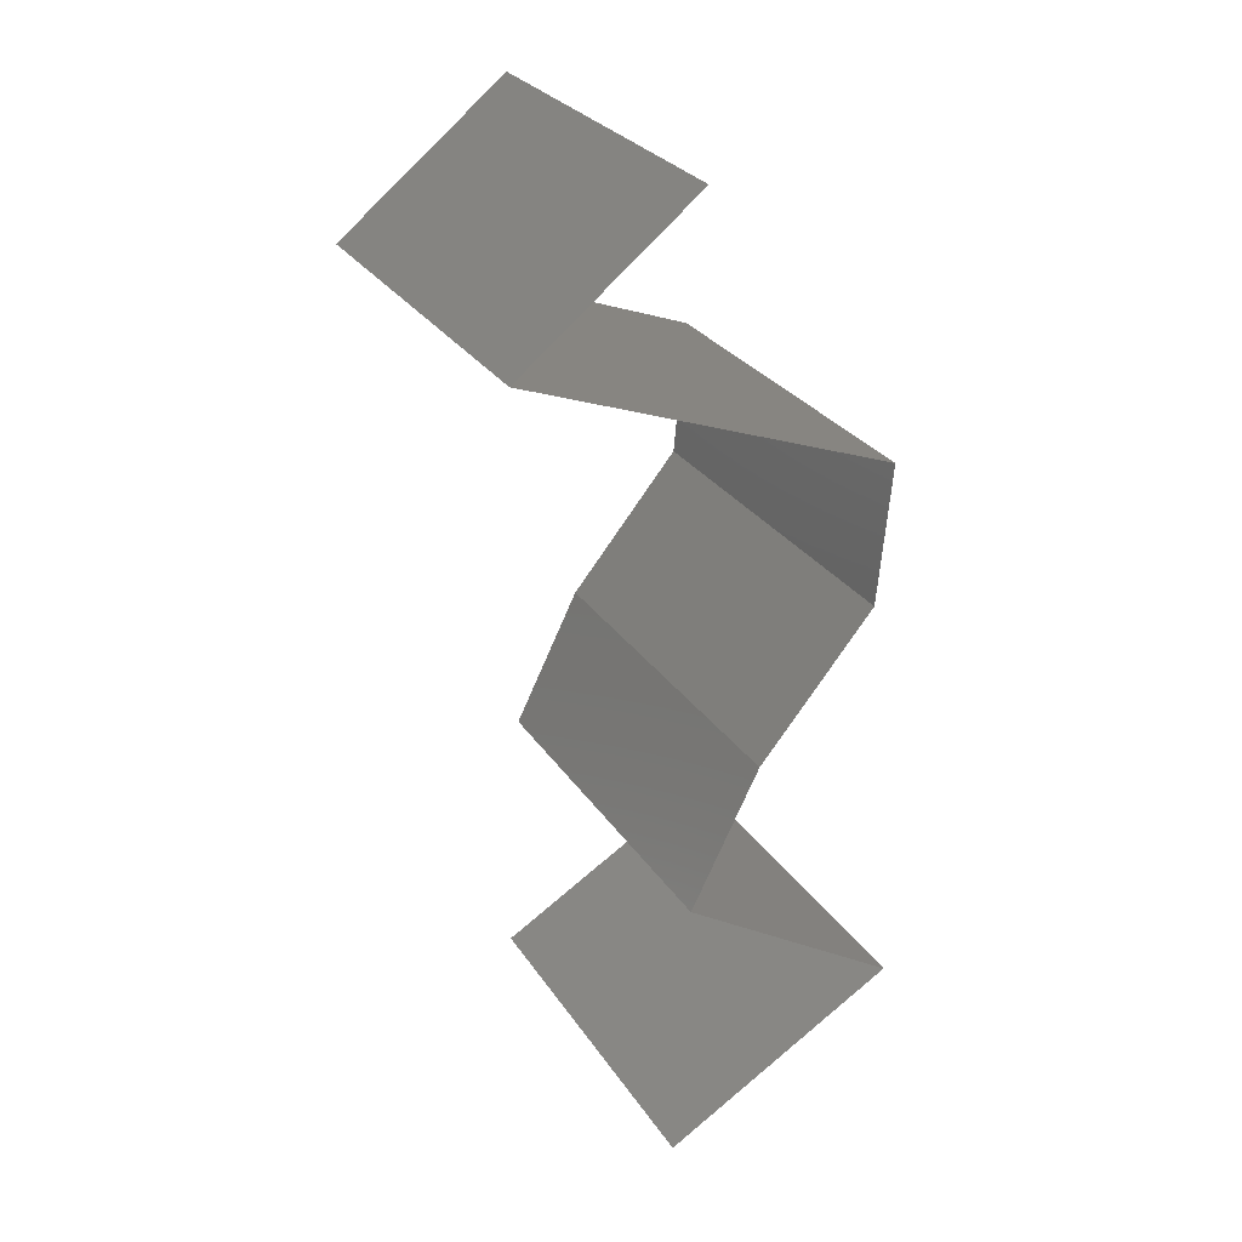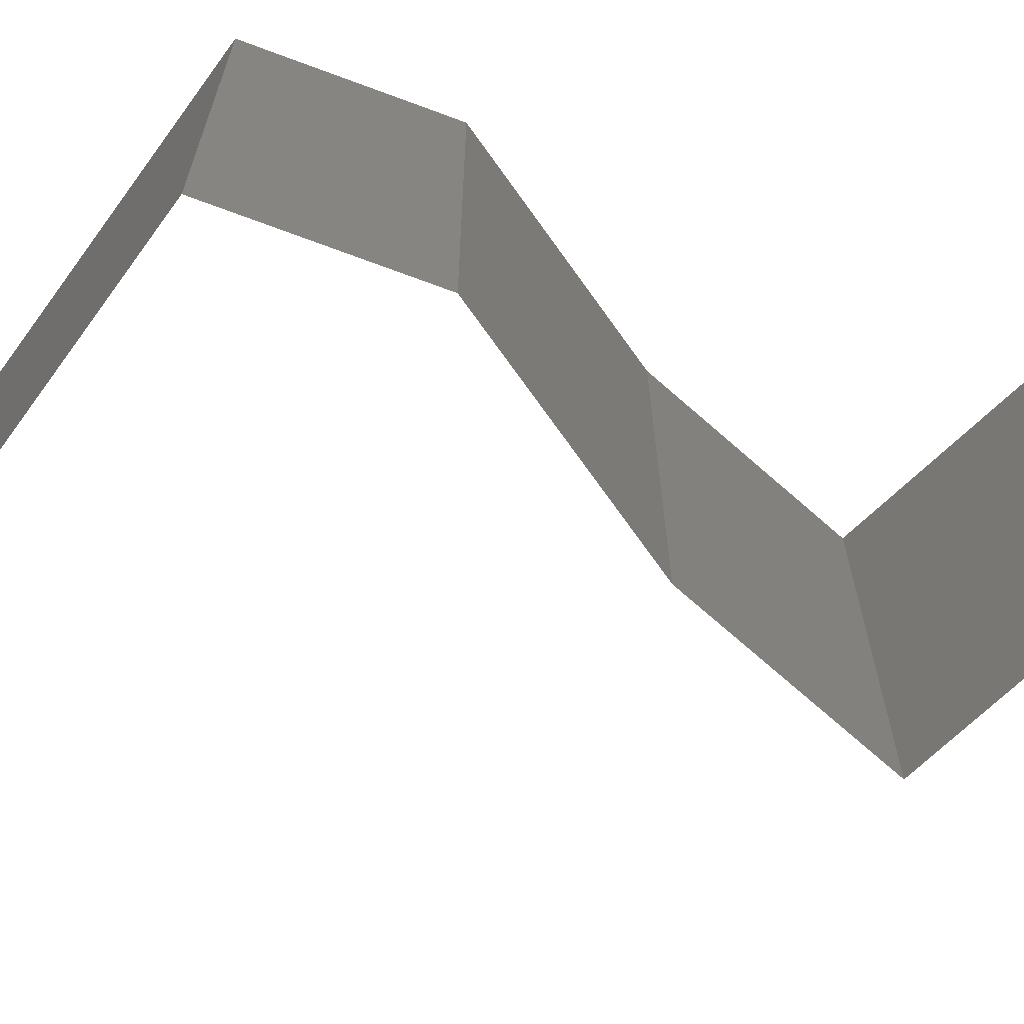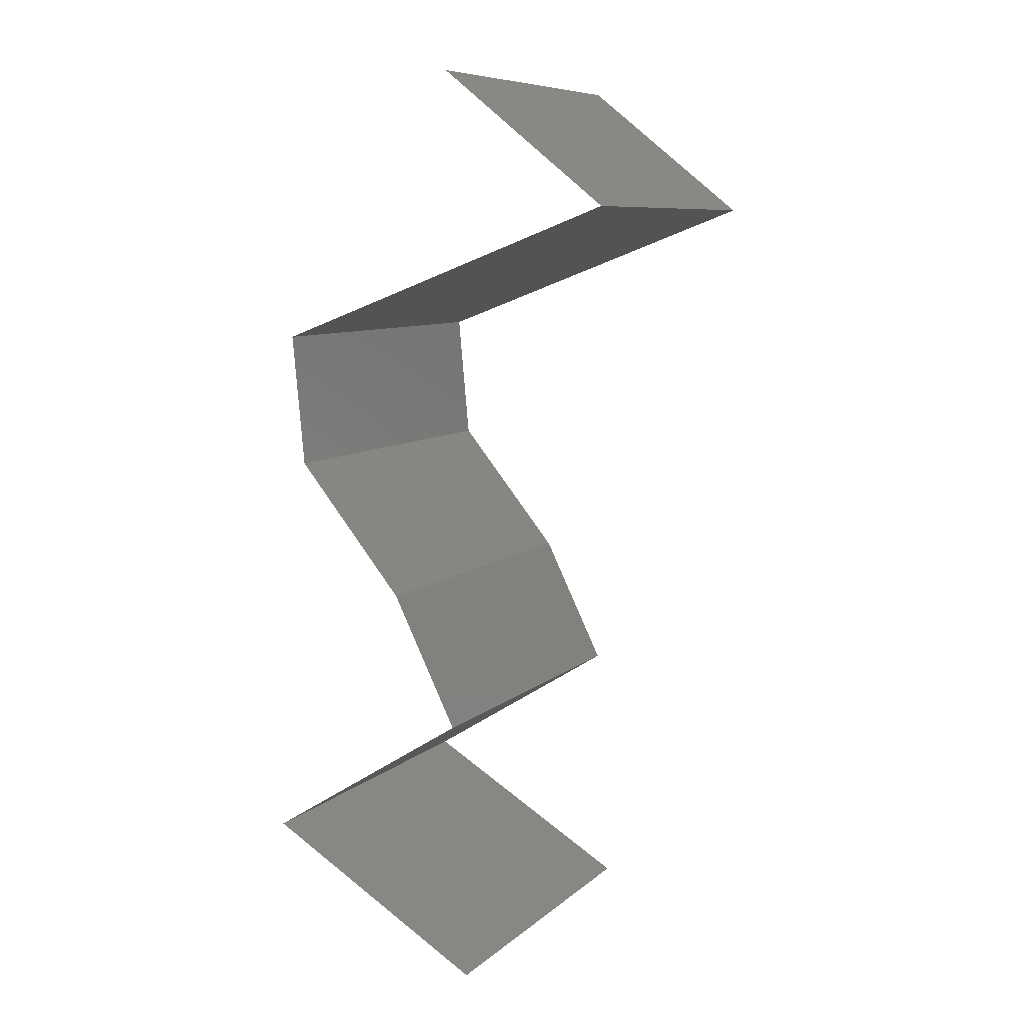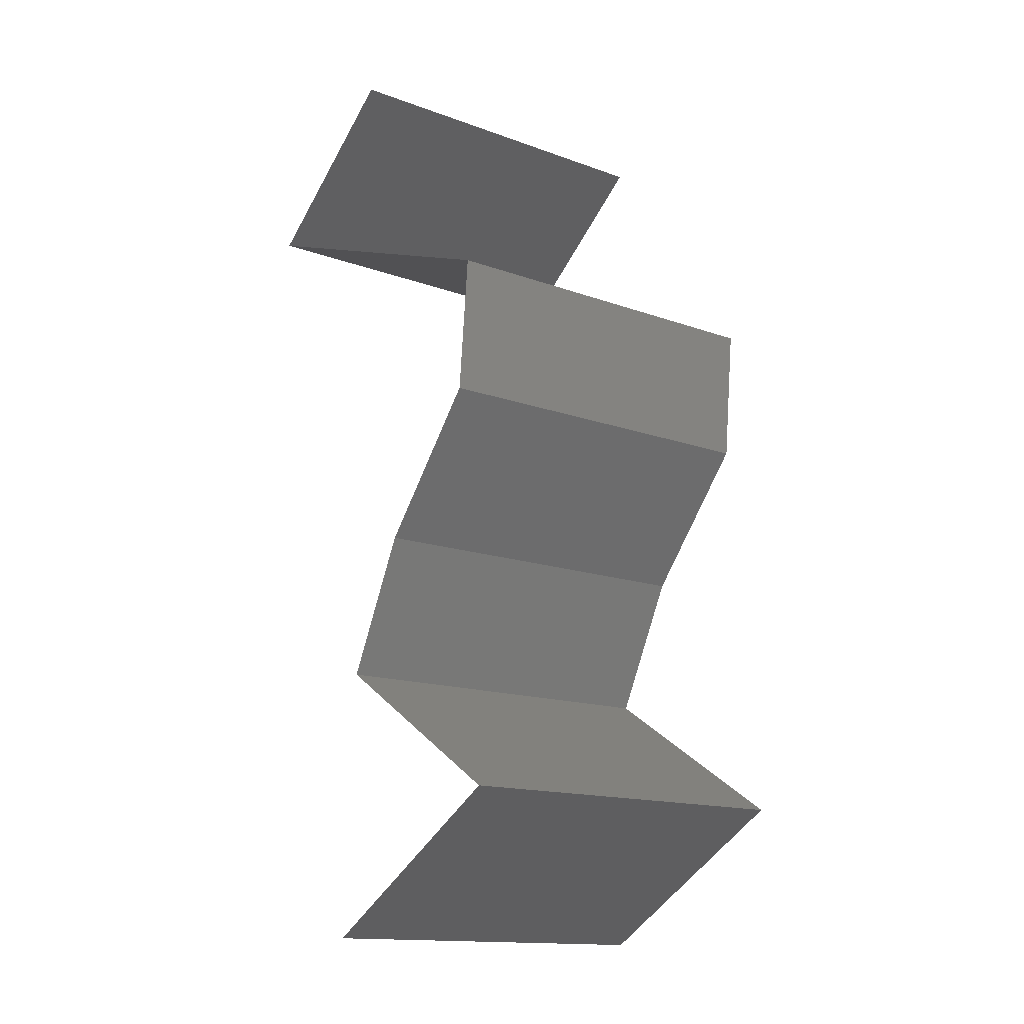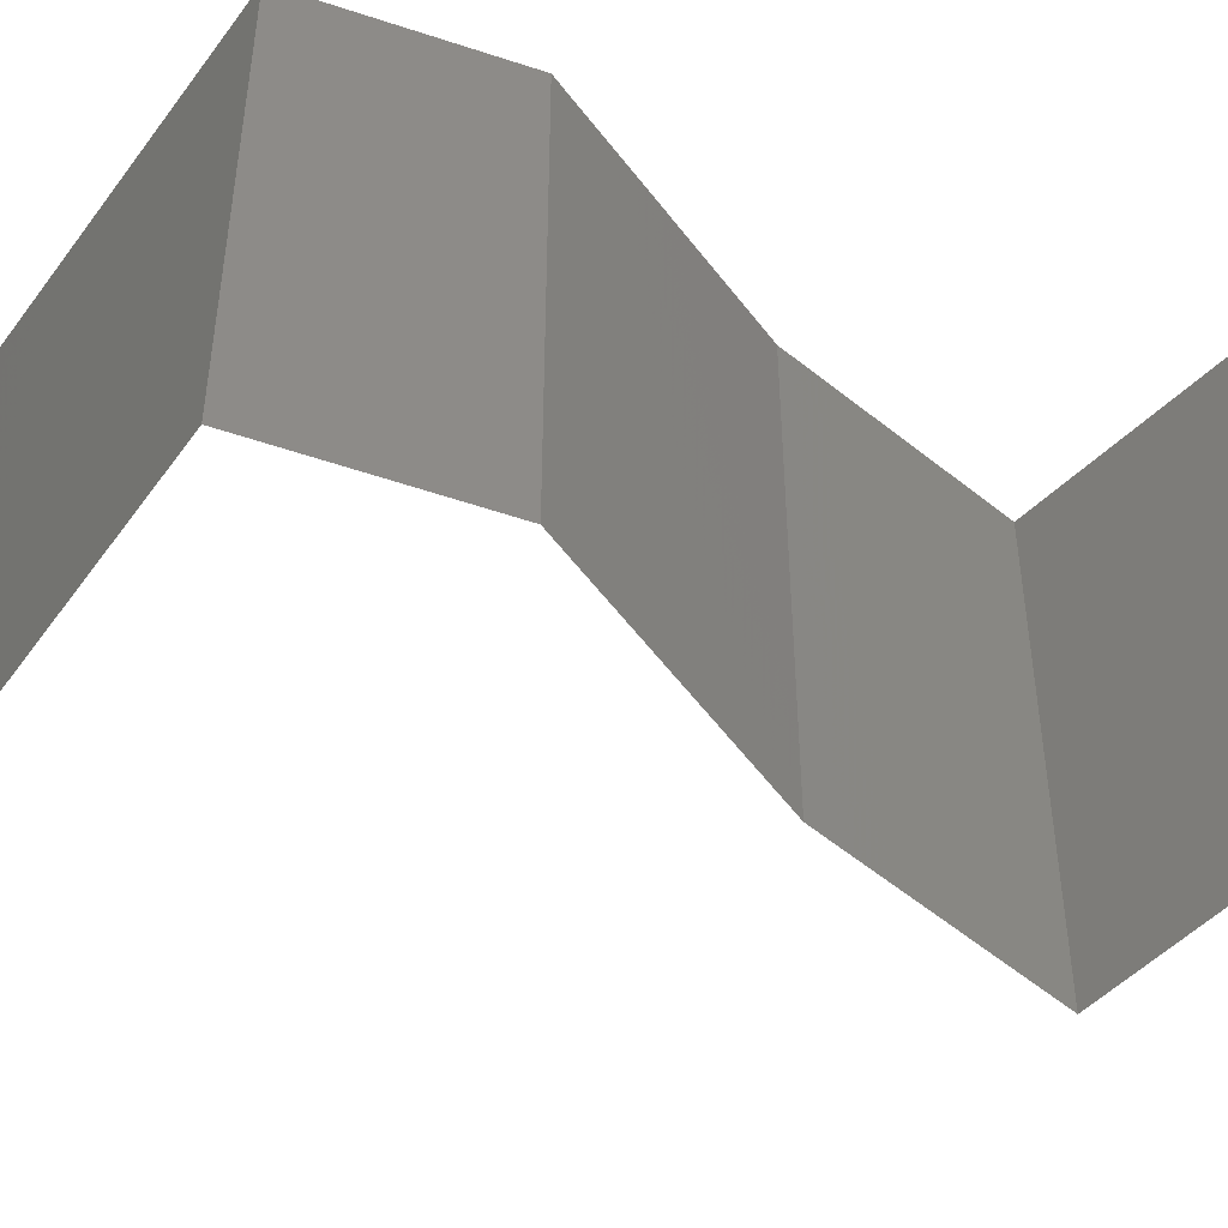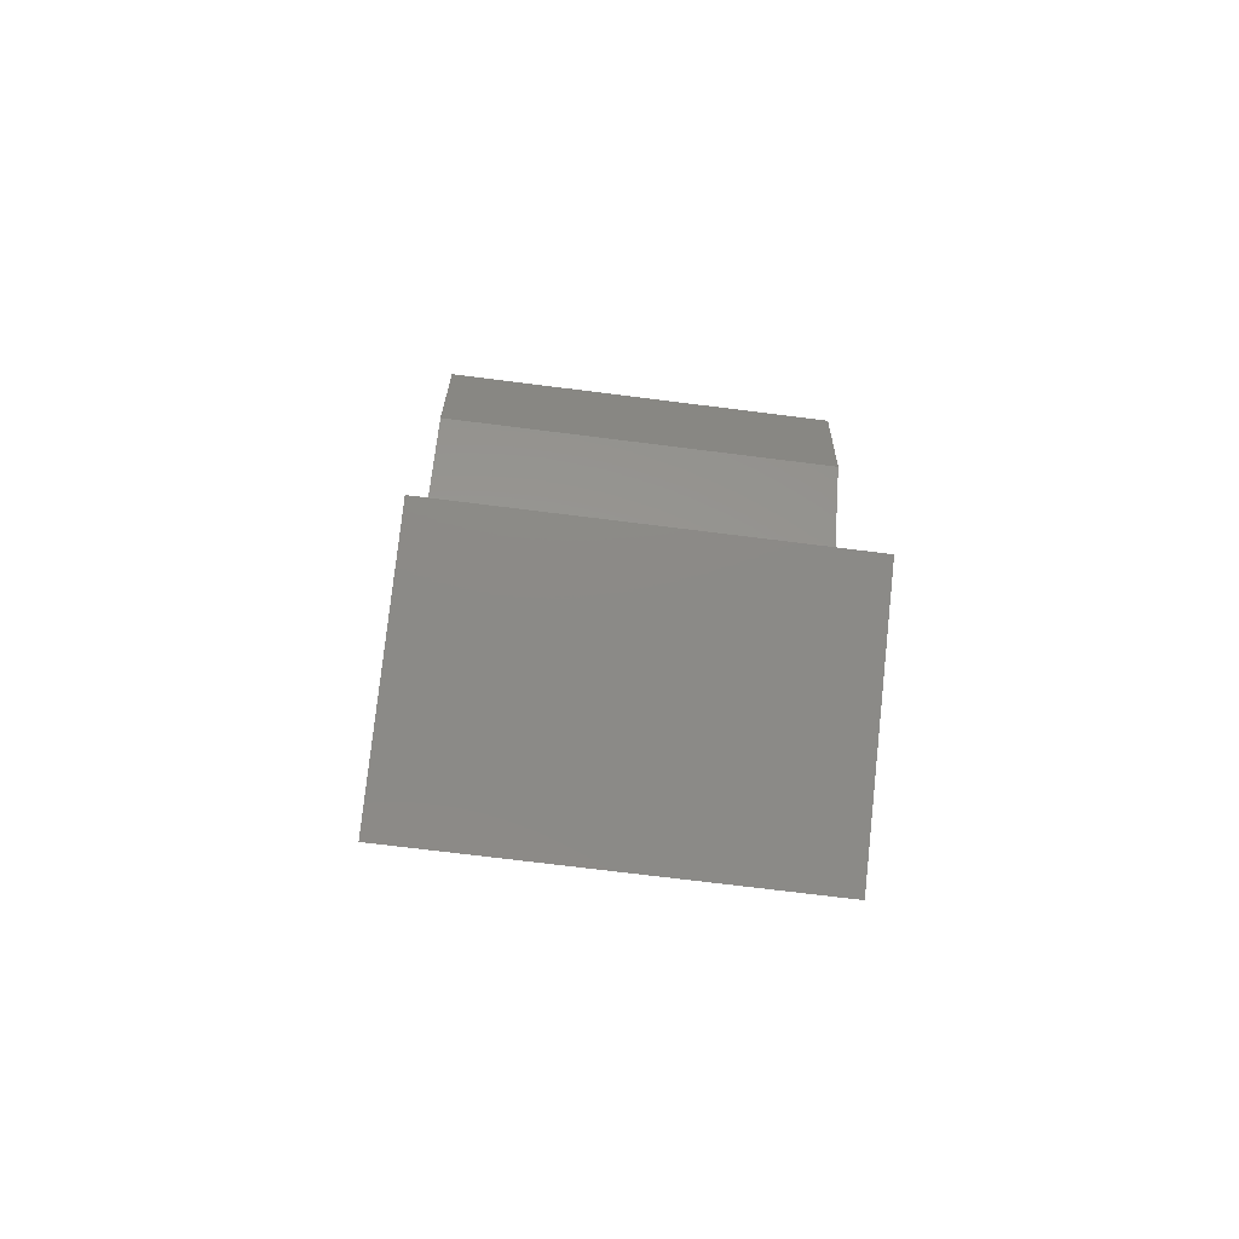
<metadata>
{"format":"stl","ext":"stl","renderer":"f3d","projection":"perspective","resolution":1024,"background":"white","views":[{"elev":28.1,"azim":153.3,"up":"+Y"},{"elev":-72.4,"azim":-105.0,"up":"+Z"},{"elev":8.5,"azim":26.4,"up":"+Y"},{"elev":-14.8,"azim":-128.1,"up":"+Y"},{"elev":-56.5,"azim":-104.0,"up":"+Z"},{"elev":-71.6,"azim":-97.2,"up":"+Y"}]}
</metadata>
<code>
# stl→obj: 52 verts, 78 faces
v 0.03383 0.05722 0
v 0.04285 0.05007 0
v 0.03834 0.05364 0.005676
v 0.04285 0.05007 0.02
v 0.03383 0.05722 0.02
v 0.03834 0.05364 0.01427
v 0.04285 0.05007 0.01
v 0.03383 0.05722 0.01
v 0.02393 0.04291 0.02
v 0.03339 0.04649 0.02
v 0.0306 0.04543 0.01269
v 0.03573 0.04737 0.007585
v 0.03339 0.04649 0
v 0.02393 0.04291 0.01
v 0.03761 0.04808 0.01445
v 0.02393 0.04291 0
v 0.02948 0.04501 0.005903
v 0.0246 0.03576 0.01
v 0.02427 0.03934 0.005
v 0.02427 0.03934 0.015
v 0.0246 0.03576 0
v 0.0246 0.03576 0.02
v 0.02756 0.03218 0.015
v 0.03052 0.02861 0
v 0.03052 0.02861 0.01
v 0.02756 0.03218 0.005
v 0.03052 0.02861 0.02
v 0.03229 0.02503 0.015
v 0.03406 0.02146 0
v 0.03406 0.02146 0.01
v 0.03229 0.02503 0.005
v 0.03406 0.02146 0.02
v 0.03009 0.01895 0.015
v 0.02271 0.0143 0
v 0.02271 0.0143 0.01
v 0.02668 0.01681 0.005
v 0.03031 0.0191 0.005
v 0.02271 0.0143 0.02
v 0.02645 0.01666 0.015
v 0.02838 0.01788 0
v 0.02838 0.01788 0.02
v 0.02838 0.01788 0.01
v 0.03487 0.007152 0
v 0.03487 0.007152 0.01
v 0.03061 0.009655 0.005
v 0.02697 0.0118 0.015
v 0.03487 0.007152 0.02
v 0.03086 0.009512 0.015
v 0.02672 0.01194 0.005
v 0.02879 0.01073 0.02
v 0.02879 0.01073 0
v 0.02879 0.01073 0.01
f 1 2 3
f 4 5 6
f 2 7 3
f 7 6 3
f 5 8 6
f 7 4 6
f 6 8 3
f 8 1 3
f 9 10 11
f 7 2 12
f 2 13 12
f 14 9 11
f 10 4 15
f 13 16 17
f 4 7 15
f 16 14 17
f 11 10 15
f 13 17 12
f 12 11 15
f 12 17 11
f 7 12 15
f 17 14 11
f 18 14 19
f 14 18 20
f 16 21 19
f 22 9 20
f 14 16 19
f 9 14 20
f 21 18 19
f 18 22 20
f 22 18 23
f 24 25 26
f 18 21 26
f 25 27 23
f 25 18 26
f 27 22 23
f 18 25 23
f 21 24 26
f 27 25 28
f 29 30 31
f 25 24 31
f 30 32 28
f 25 30 28
f 30 25 31
f 32 27 28
f 24 29 31
f 32 30 33
f 34 35 36
f 30 29 37
f 35 38 39
f 40 34 36
f 41 32 33
f 29 40 37
f 38 41 39
f 40 36 37
f 41 33 39
f 39 33 42
f 37 36 42
f 35 39 42
f 36 35 42
f 30 37 42
f 33 30 42
f 43 44 45
f 38 35 46
f 44 47 48
f 35 34 49
f 50 38 46
f 51 43 45
f 47 50 48
f 34 51 49
f 51 45 49
f 50 46 48
f 48 46 52
f 49 45 52
f 44 48 52
f 45 44 52
f 46 35 52
f 35 49 52

</code>
